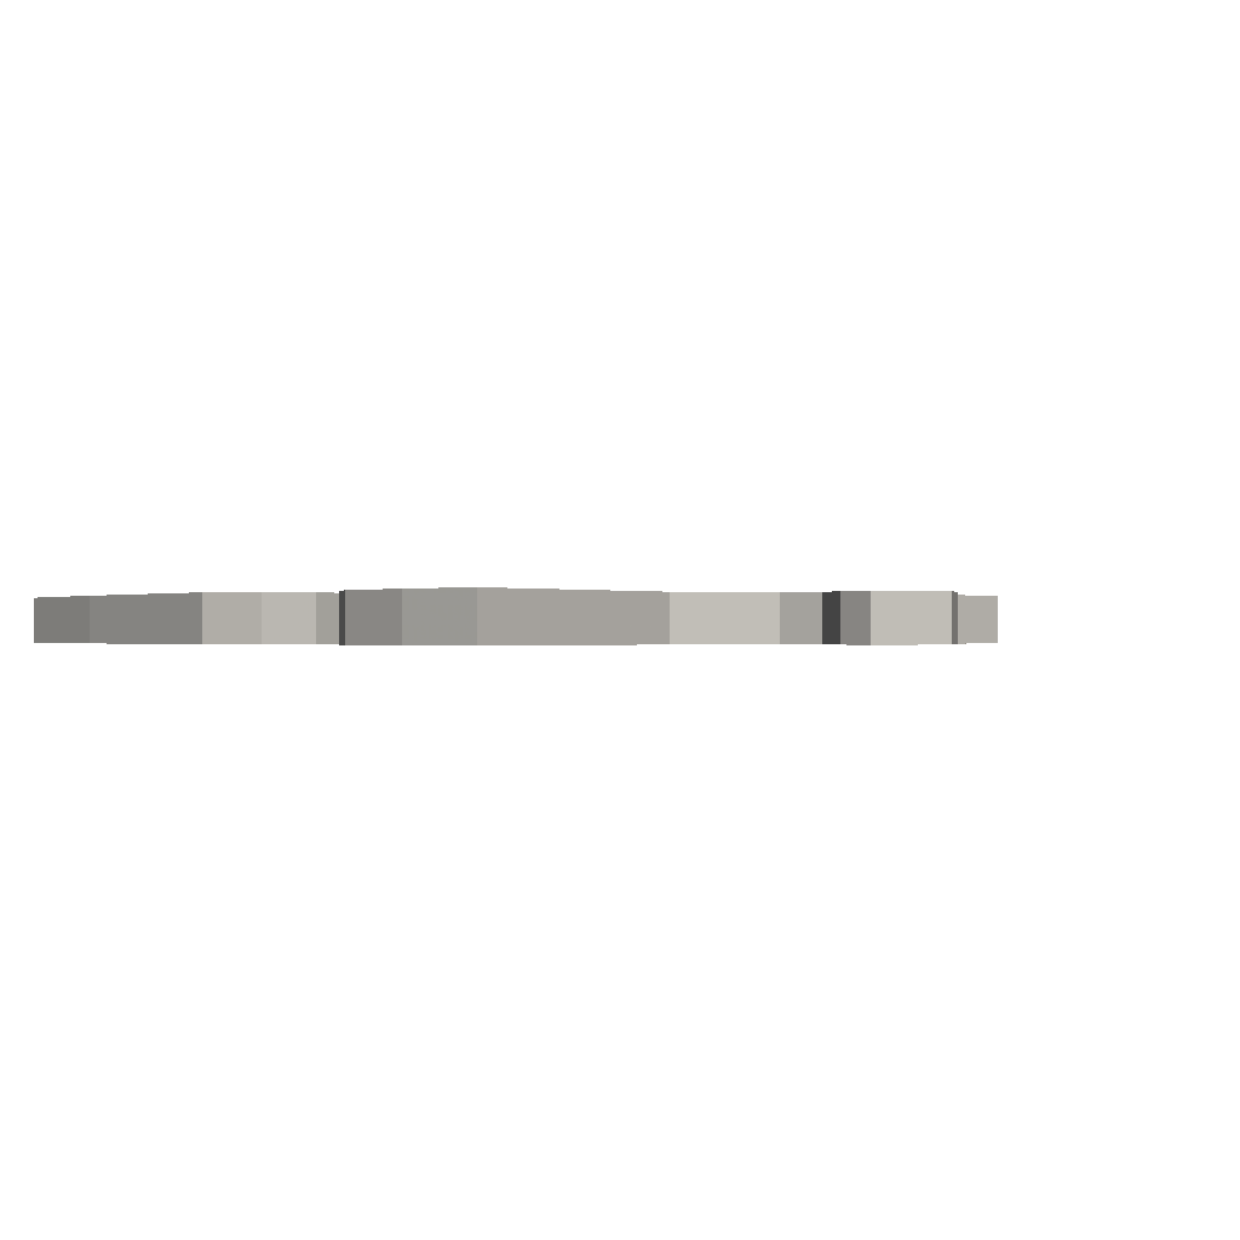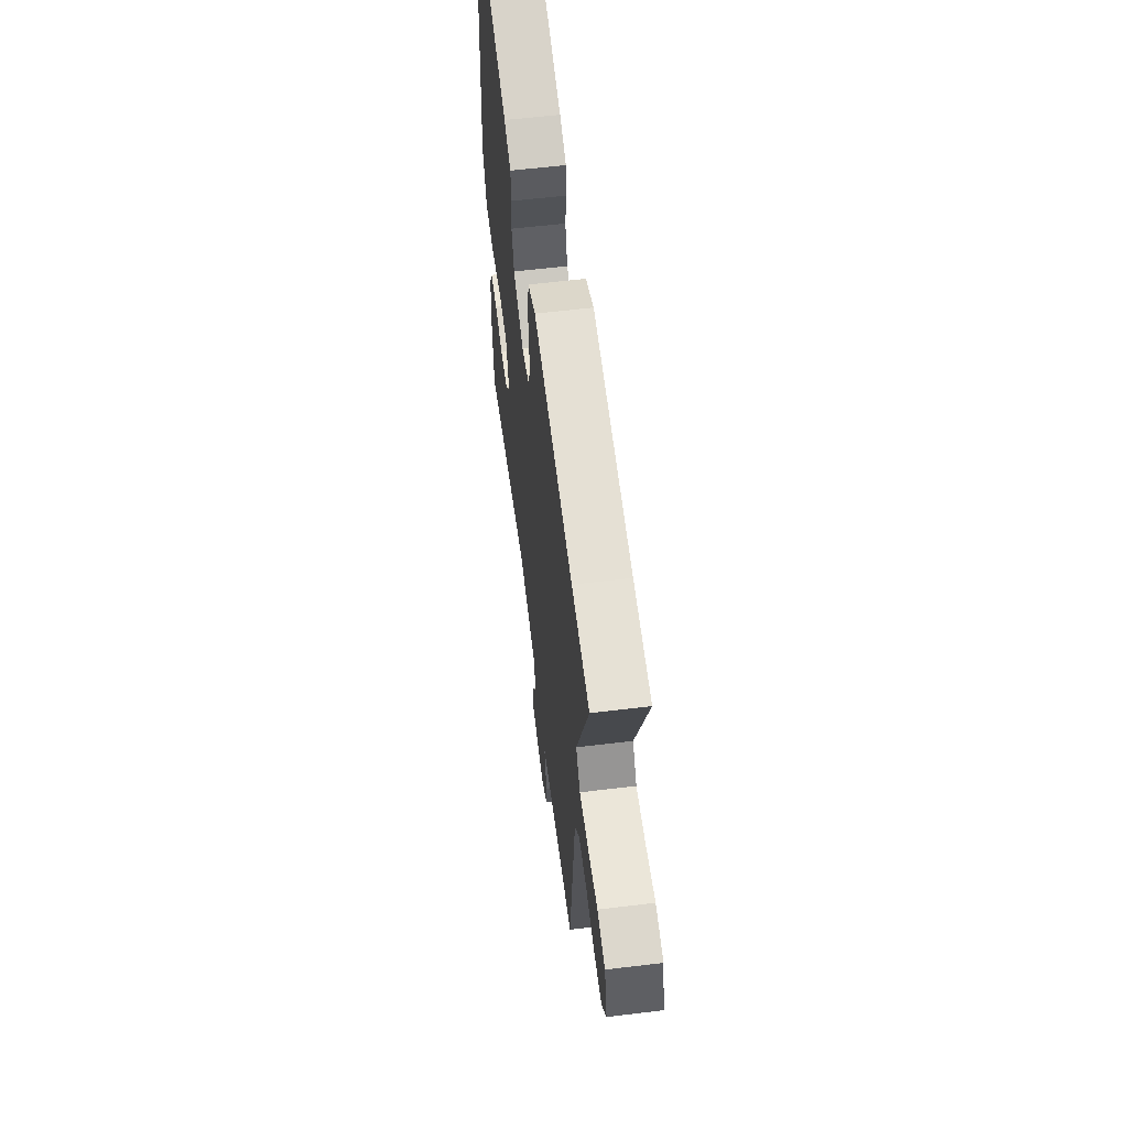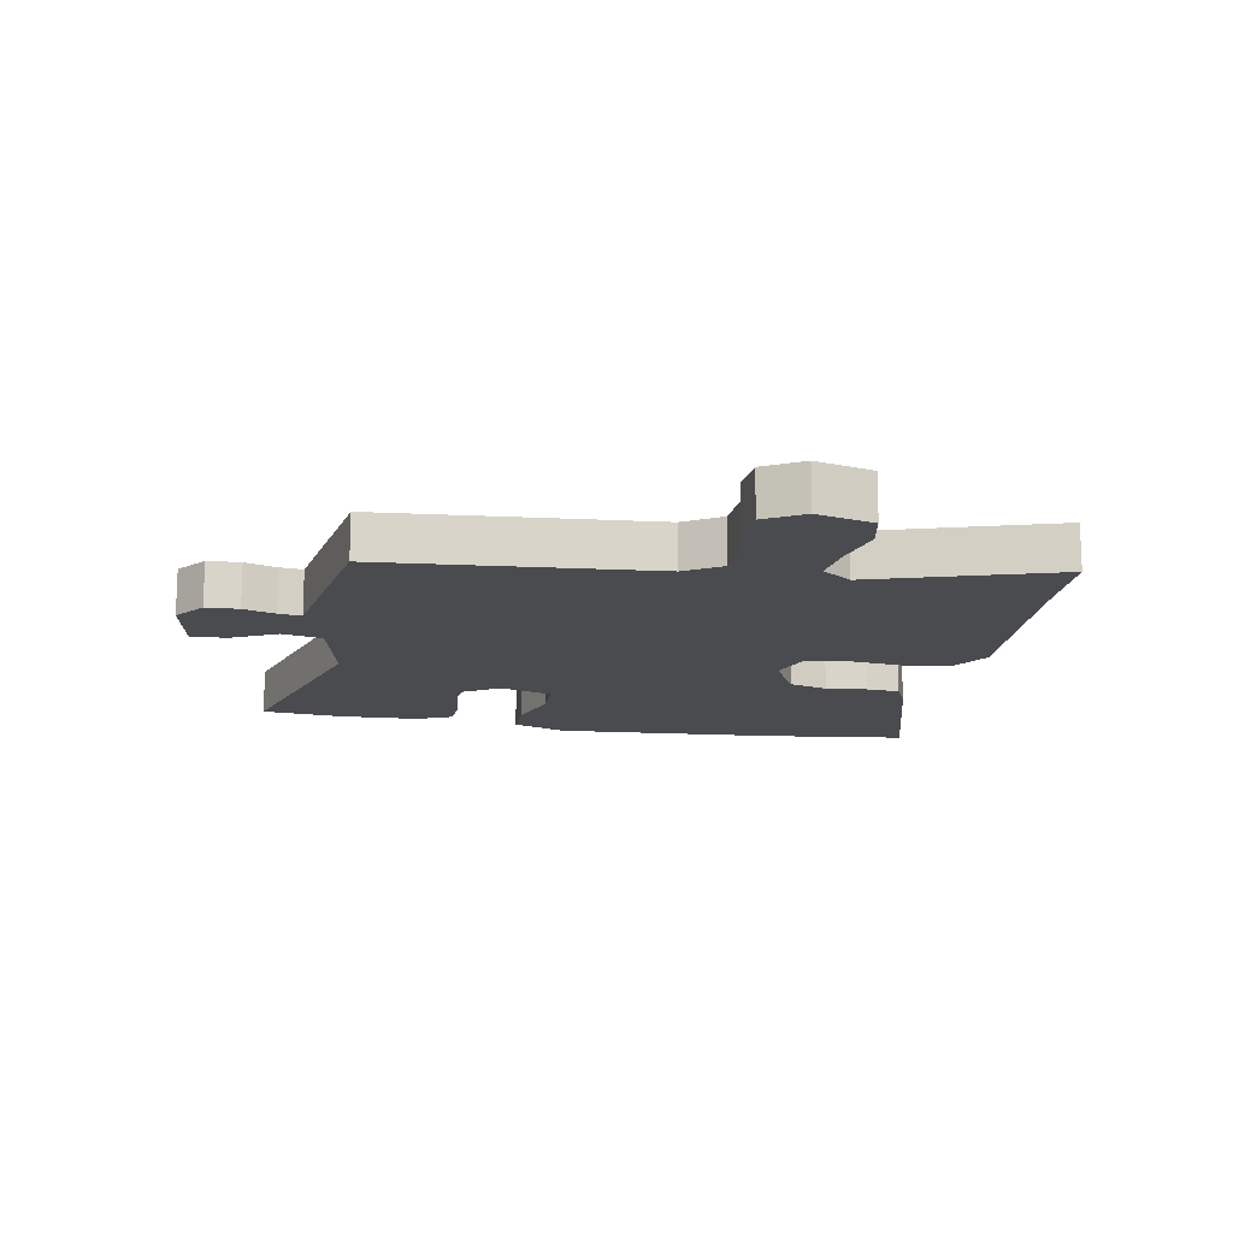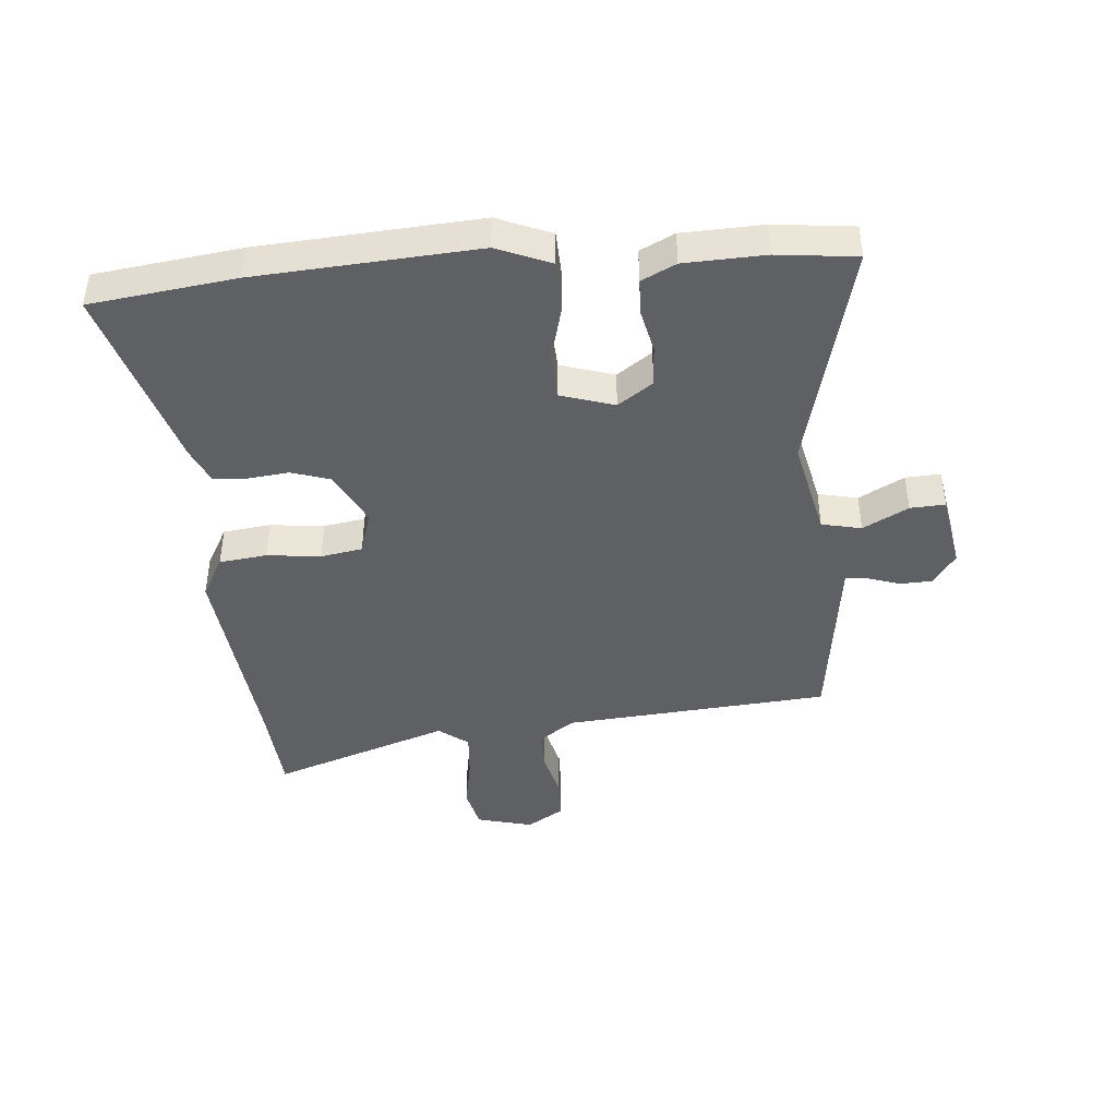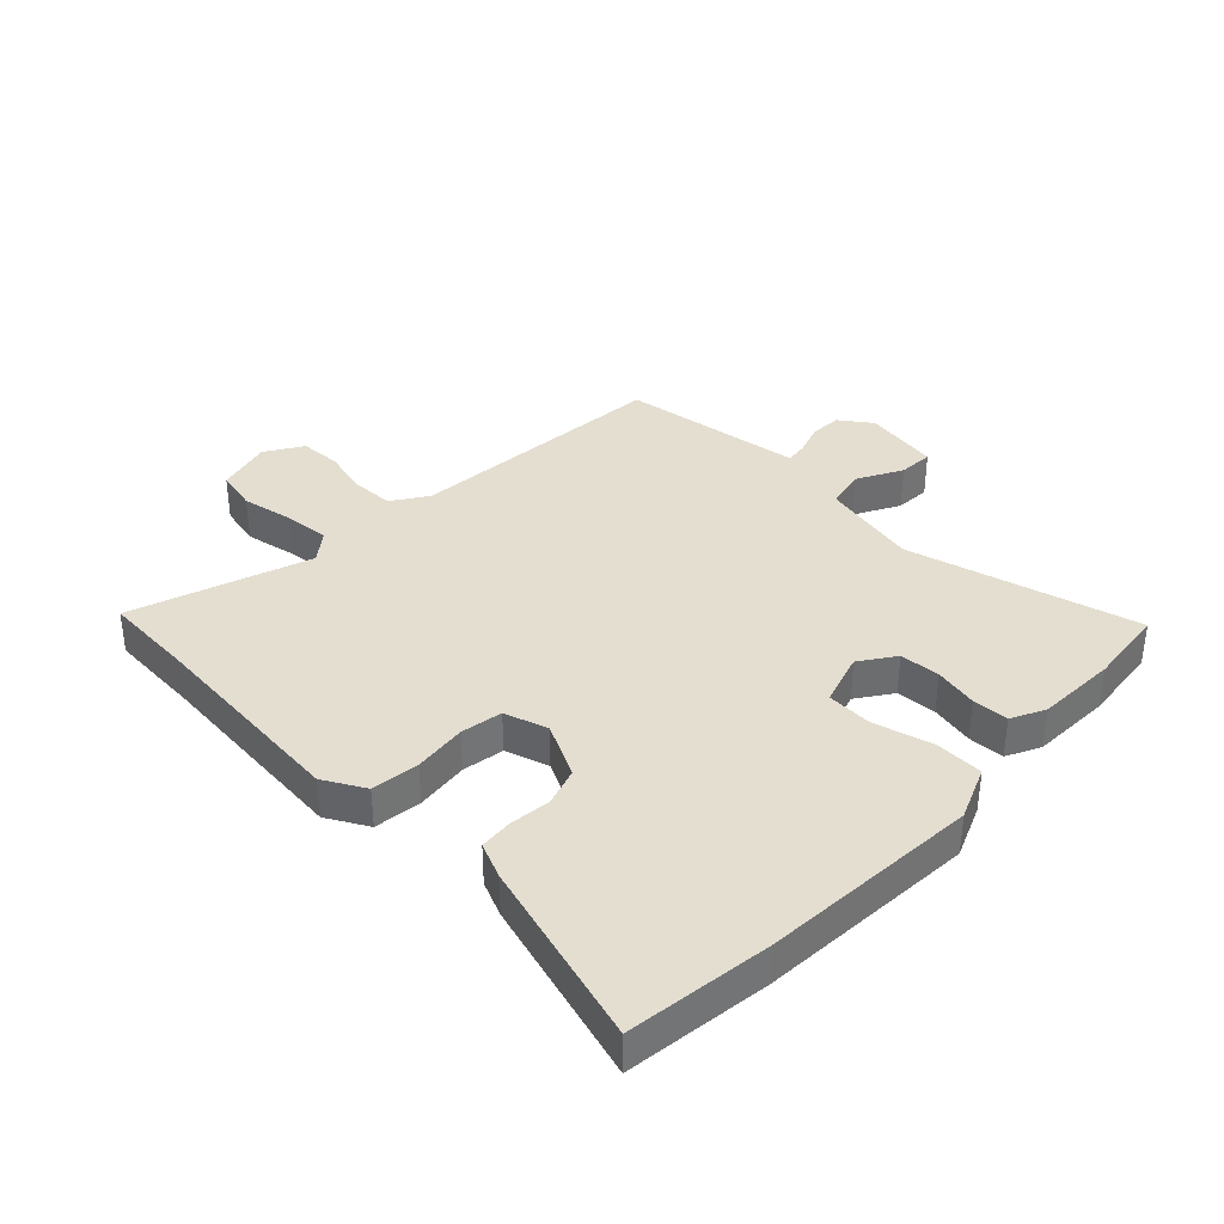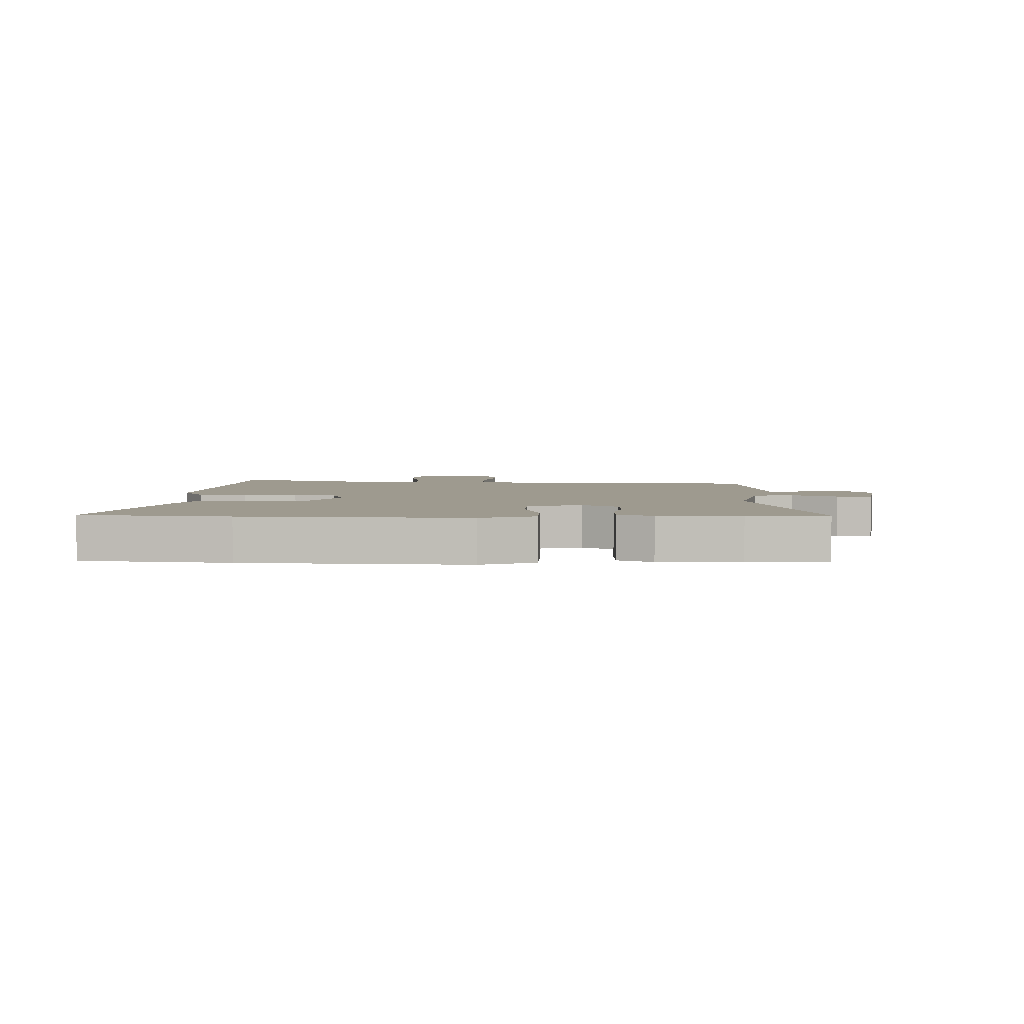
<metadata>
{"format":"obj","ext":"obj","renderer":"f3d","projection":"perspective","resolution":1024,"background":"white","views":[{"elev":-0.3,"azim":139.4,"up":"+Y"},{"elev":59.6,"azim":-97.1,"up":"+Z"},{"elev":-14.3,"azim":-102.0,"up":"+Y"},{"elev":-43.2,"azim":94.0,"up":"+Y"},{"elev":36.5,"azim":42.9,"up":"+Y"},{"elev":3.6,"azim":90.3,"up":"+Y"}]}
</metadata>
<code>
v -0.499 0.07 -0.498
v -0.542 0.07 -0.054
v -0.583 0.07 0.005
v -0.653 0.07 0.005
v -0.733 0.07 -0.016
v -0.803 0.07 -0.015
v -0.843 0.07 0.047
v -0.82 0.07 0.142
v -0.75 0.07 0.159
v -0.662 0.07 0.144
v -0.585 0.07 0.139
v -0.548 0.07 0.189
v -0.655 0.07 0.486
v -0.498 0.07 0.5
v -0.149 0.07 0.54
v -0.079 0.07 0.503
v -0.068 0.07 0.423
v -0.077 0.07 0.333
v -0.064 0.07 0.263
v 0.01 0.07 0.242
v 0.1 0.07 0.29
v 0.12 0.07 0.355
v 0.111 0.07 0.424
v 0.115 0.07 0.48
v 0.174 0.07 0.507
v 0.485 0.07 0.604
v 0.52 0.07 0.361
v 0.55 0.07 -0.007
v 0.514 0.07 -0.098
v 0.431 0.07 -0.102
v 0.334 0.07 -0.078
v 0.256 0.07 -0.083
v 0.229 0.07 -0.173
v 0.271 0.07 -0.231
v 0.339 0.07 -0.234
v 0.412 0.07 -0.217
v 0.473 0.07 -0.218
v 0.502 0.07 -0.275
v 0.509 0.07 -0.41
v 0.496 0.07 -0.543
v 0.106 0.07 -0.452
v -0.058 0.07 -0.491
v -0.072 0.07 -0.558
v -0.03 0.07 -0.633
v -0.026 0.07 -0.692
v -0.154 0.07 -0.716
v -0.208 0.07 -0.679
v -0.211 0.07 -0.625
v -0.194 0.07 -0.572
v -0.19 0.07 -0.534
v -0.232 0.07 -0.529
v -0.499 0 -0.498
v -0.542 0 -0.054
v -0.583 0 0.005
v -0.653 0 0.005
v -0.733 0 -0.016
v -0.803 0 -0.015
v -0.843 0 0.047
v -0.82 0 0.142
v -0.75 0 0.159
v -0.662 0 0.144
v -0.585 0 0.139
v -0.548 0 0.189
v -0.655 0 0.486
v -0.498 0 0.5
v -0.149 0 0.54
v -0.079 0 0.503
v -0.068 0 0.423
v -0.077 0 0.333
v -0.064 0 0.263
v 0.01 0 0.242
v 0.1 0 0.29
v 0.12 0 0.355
v 0.111 0 0.424
v 0.115 0 0.48
v 0.174 0 0.507
v 0.485 0 0.604
v 0.52 0 0.361
v 0.55 0 -0.007
v 0.514 0 -0.098
v 0.431 0 -0.102
v 0.334 0 -0.078
v 0.256 0 -0.083
v 0.229 0 -0.173
v 0.271 0 -0.231
v 0.339 0 -0.234
v 0.412 0 -0.217
v 0.473 0 -0.218
v 0.502 0 -0.275
v 0.509 0 -0.41
v 0.496 0 -0.543
v 0.106 0 -0.452
v -0.058 0 -0.491
v -0.072 0 -0.558
v -0.03 0 -0.633
v -0.026 0 -0.692
v -0.154 0 -0.716
v -0.208 0 -0.679
v -0.211 0 -0.625
v -0.194 0 -0.572
v -0.19 0 -0.534
v -0.232 0 -0.529
f 47 48 49
f 46 47 49
f 45 46 49
f 44 45 49
f 43 44 49
f 42 43 49 50
f 39 40 41
f 38 39 41
f 37 38 41
f 36 37 41
f 35 36 41
f 34 35 41 42
f 42 50 51
f 34 42 51
f 33 34 51
f 29 30 31
f 28 29 31
f 27 28 31
f 26 27 31
f 25 26 31
f 24 25 31
f 23 24 31
f 22 23 31
f 21 22 31 32
f 51 1 2
f 33 51 2
f 32 33 2
f 21 32 2
f 20 21 2
f 16 17 18
f 15 16 18
f 14 15 18
f 14 18 19
f 13 14 19
f 12 13 19
f 8 9 10
f 7 8 10
f 6 7 10
f 5 6 10
f 4 5 10
f 3 4 10 11
f 12 19 20
f 11 12 20
f 3 11 20
f 2 3 20
f 100 99 98
f 100 98 97
f 100 97 96
f 100 96 95
f 100 95 94
f 101 100 94 93
f 92 91 90
f 92 90 89
f 92 89 88
f 92 88 87
f 92 87 86
f 93 92 86 85
f 102 101 93
f 102 93 85
f 102 85 84
f 82 81 80
f 82 80 79
f 82 79 78
f 82 78 77
f 82 77 76
f 82 76 75
f 82 75 74
f 82 74 73
f 83 82 73 72
f 53 52 102
f 53 102 84
f 53 84 83
f 53 83 72
f 53 72 71
f 69 68 67
f 69 67 66
f 69 66 65
f 70 69 65
f 70 65 64
f 70 64 63
f 61 60 59
f 61 59 58
f 61 58 57
f 61 57 56
f 61 56 55
f 62 61 55 54
f 71 70 63
f 71 63 62
f 71 62 54
f 71 54 53
f 1 52 53 2
f 2 53 54 3
f 3 54 55 4
f 4 55 56 5
f 5 56 57 6
f 6 57 58 7
f 7 58 59 8
f 8 59 60 9
f 9 60 61 10
f 10 61 62 11
f 11 62 63 12
f 12 63 64 13
f 13 64 65 14
f 14 65 66 15
f 15 66 67 16
f 16 67 68 17
f 17 68 69 18
f 18 69 70 19
f 19 70 71 20
f 20 71 72 21
f 21 72 73 22
f 22 73 74 23
f 23 74 75 24
f 24 75 76 25
f 25 76 77 26
f 26 77 78 27
f 27 78 79 28
f 28 79 80 29
f 29 80 81 30
f 30 81 82 31
f 31 82 83 32
f 32 83 84 33
f 33 84 85 34
f 34 85 86 35
f 35 86 87 36
f 36 87 88 37
f 37 88 89 38
f 38 89 90 39
f 39 90 91 40
f 40 91 92 41
f 41 92 93 42
f 42 93 94 43
f 43 94 95 44
f 44 95 96 45
f 45 96 97 46
f 46 97 98 47
f 47 98 99 48
f 48 99 100 49
f 49 100 101 50
f 50 101 102 51
f 51 102 52 1

</code>
